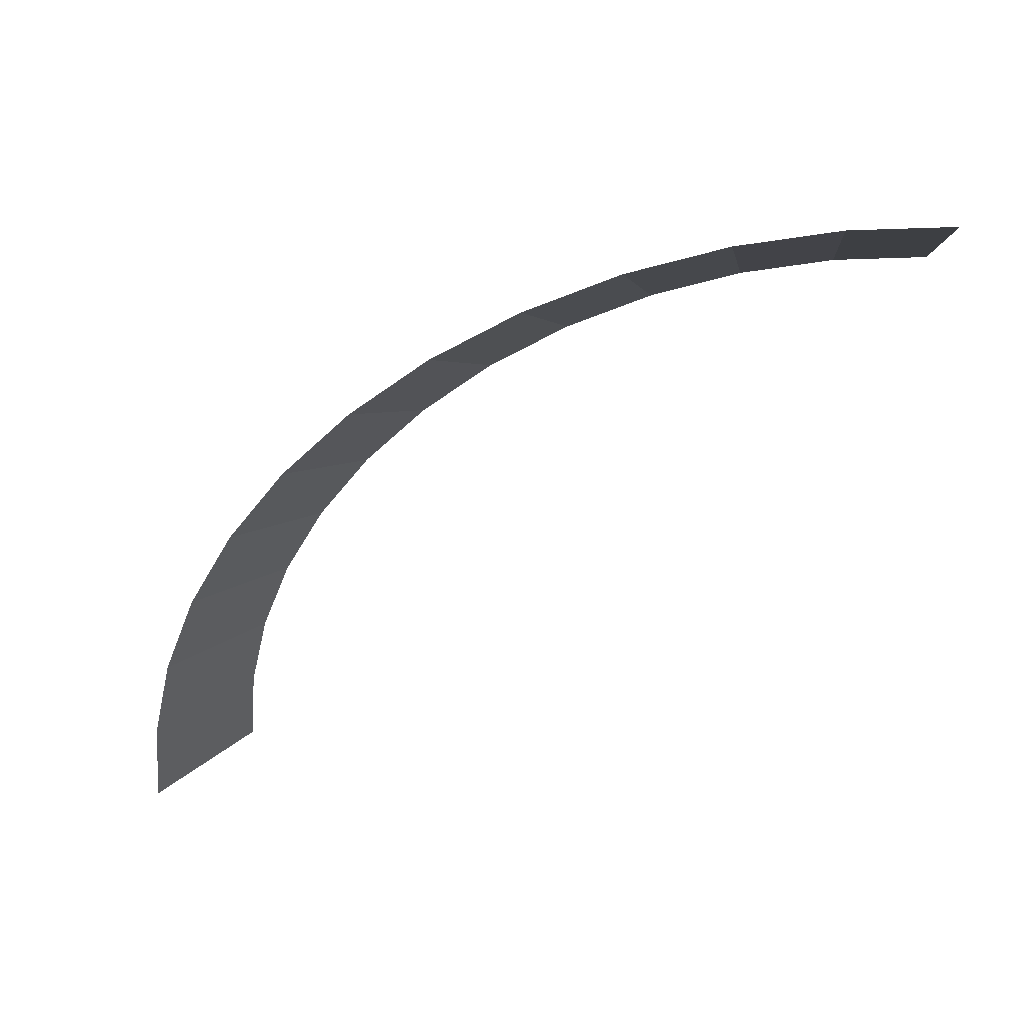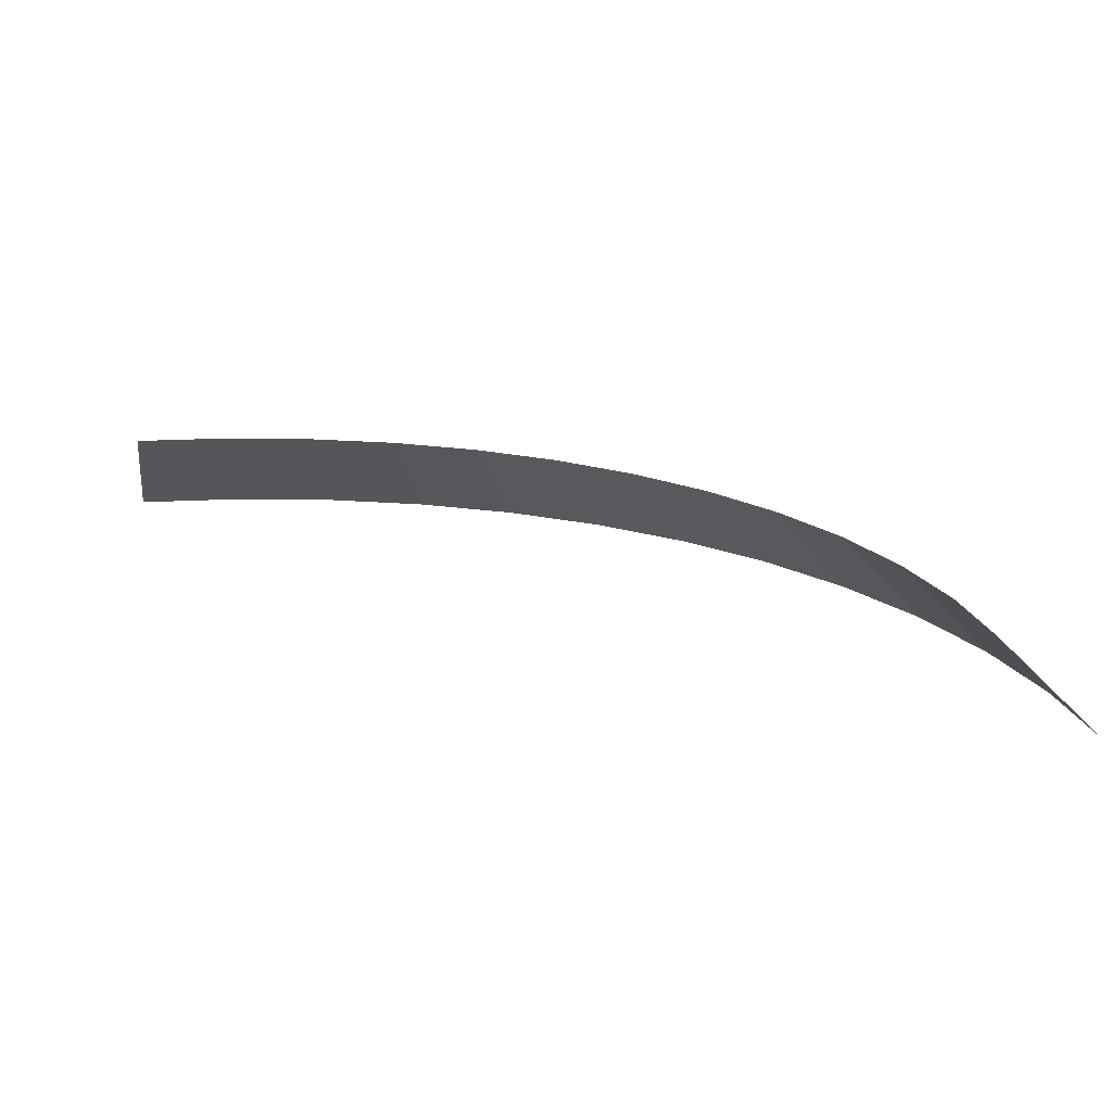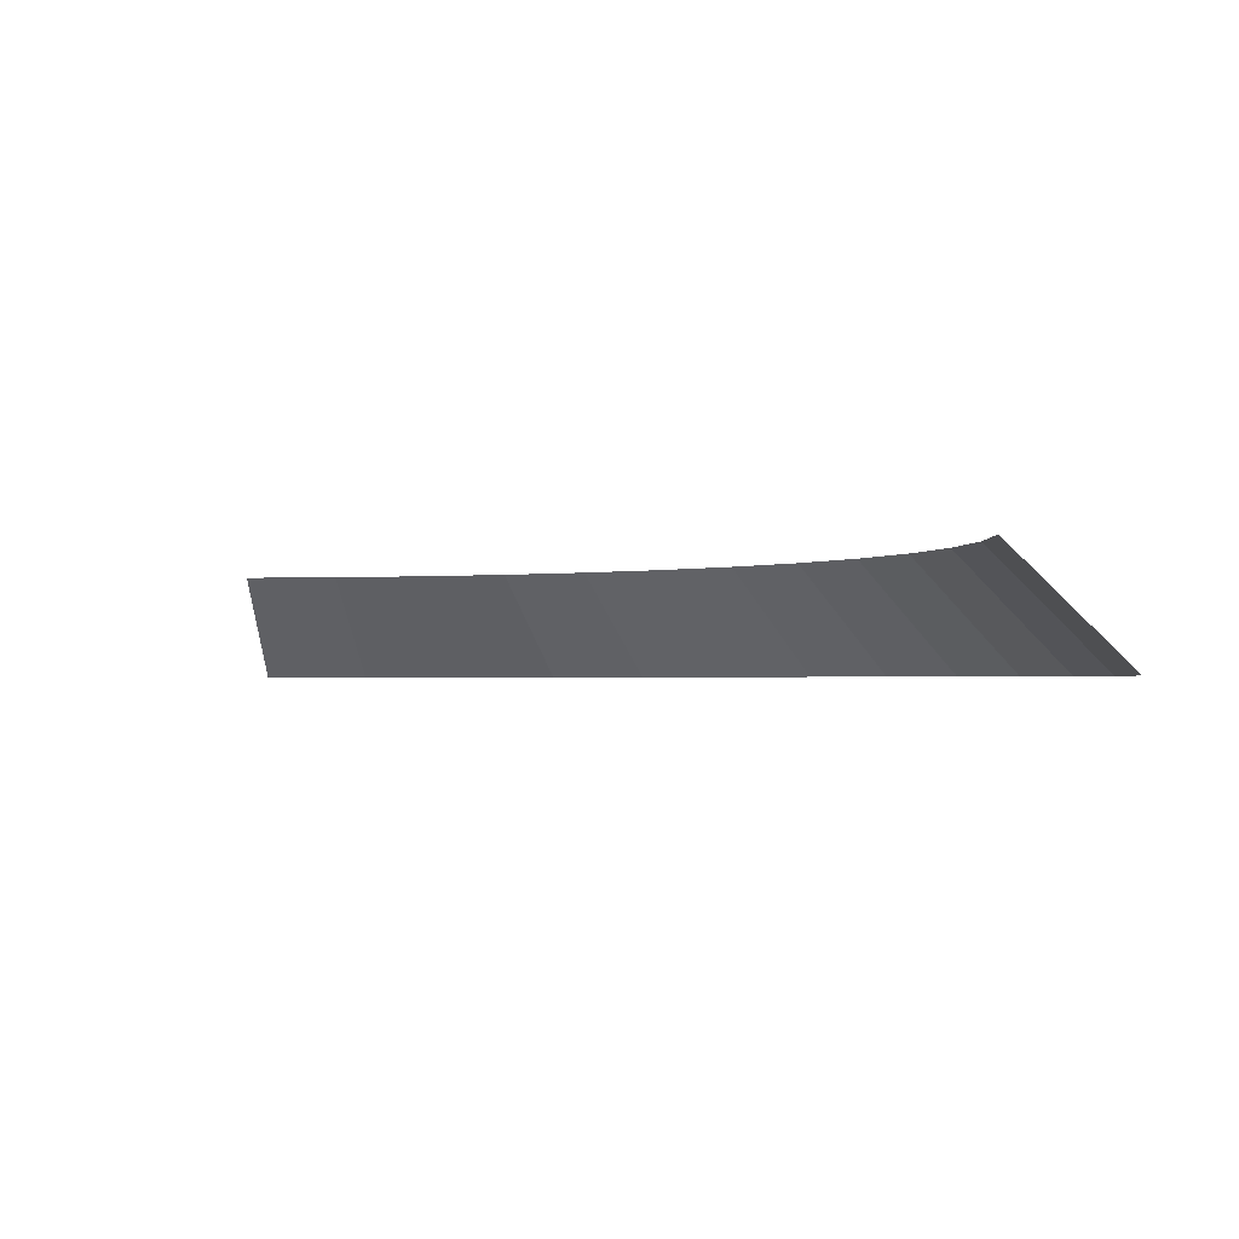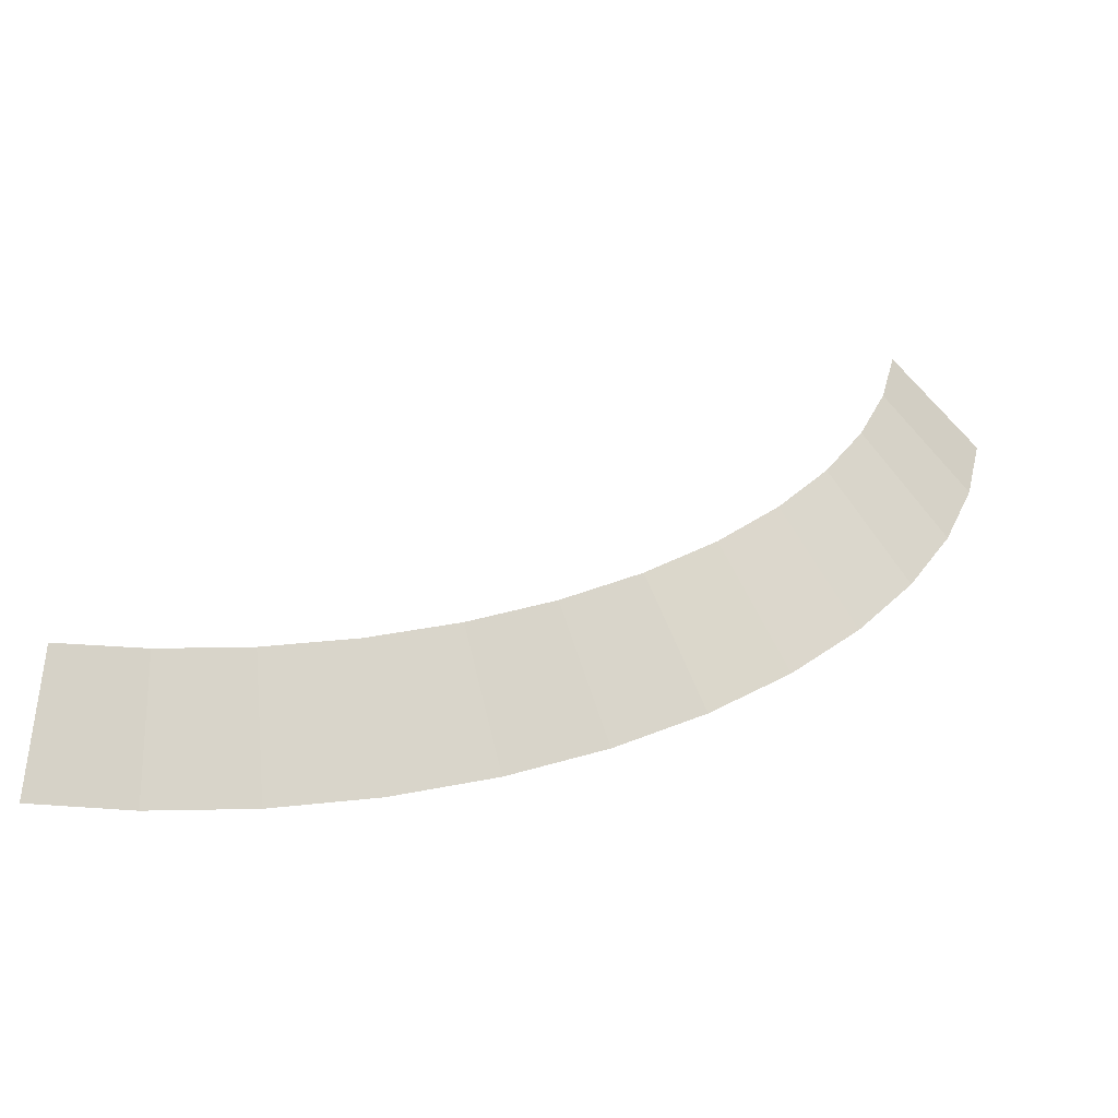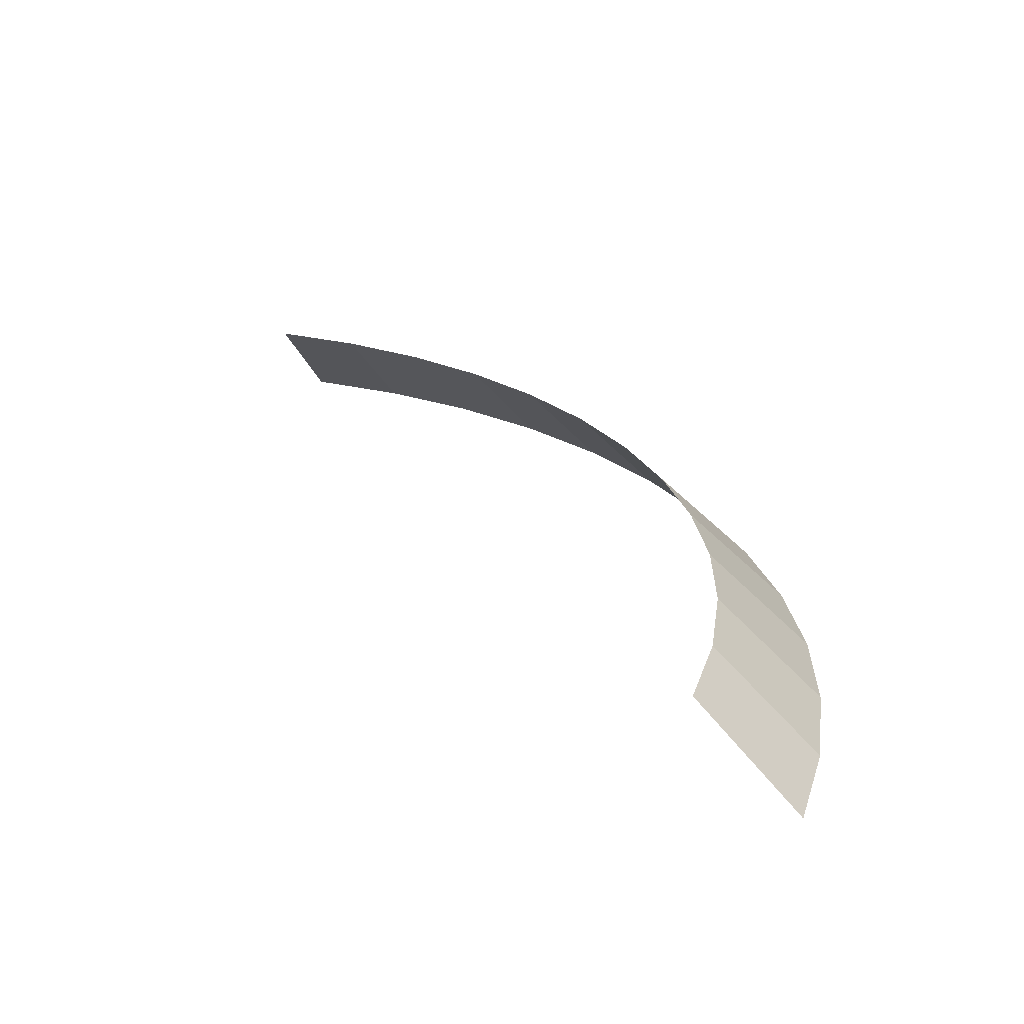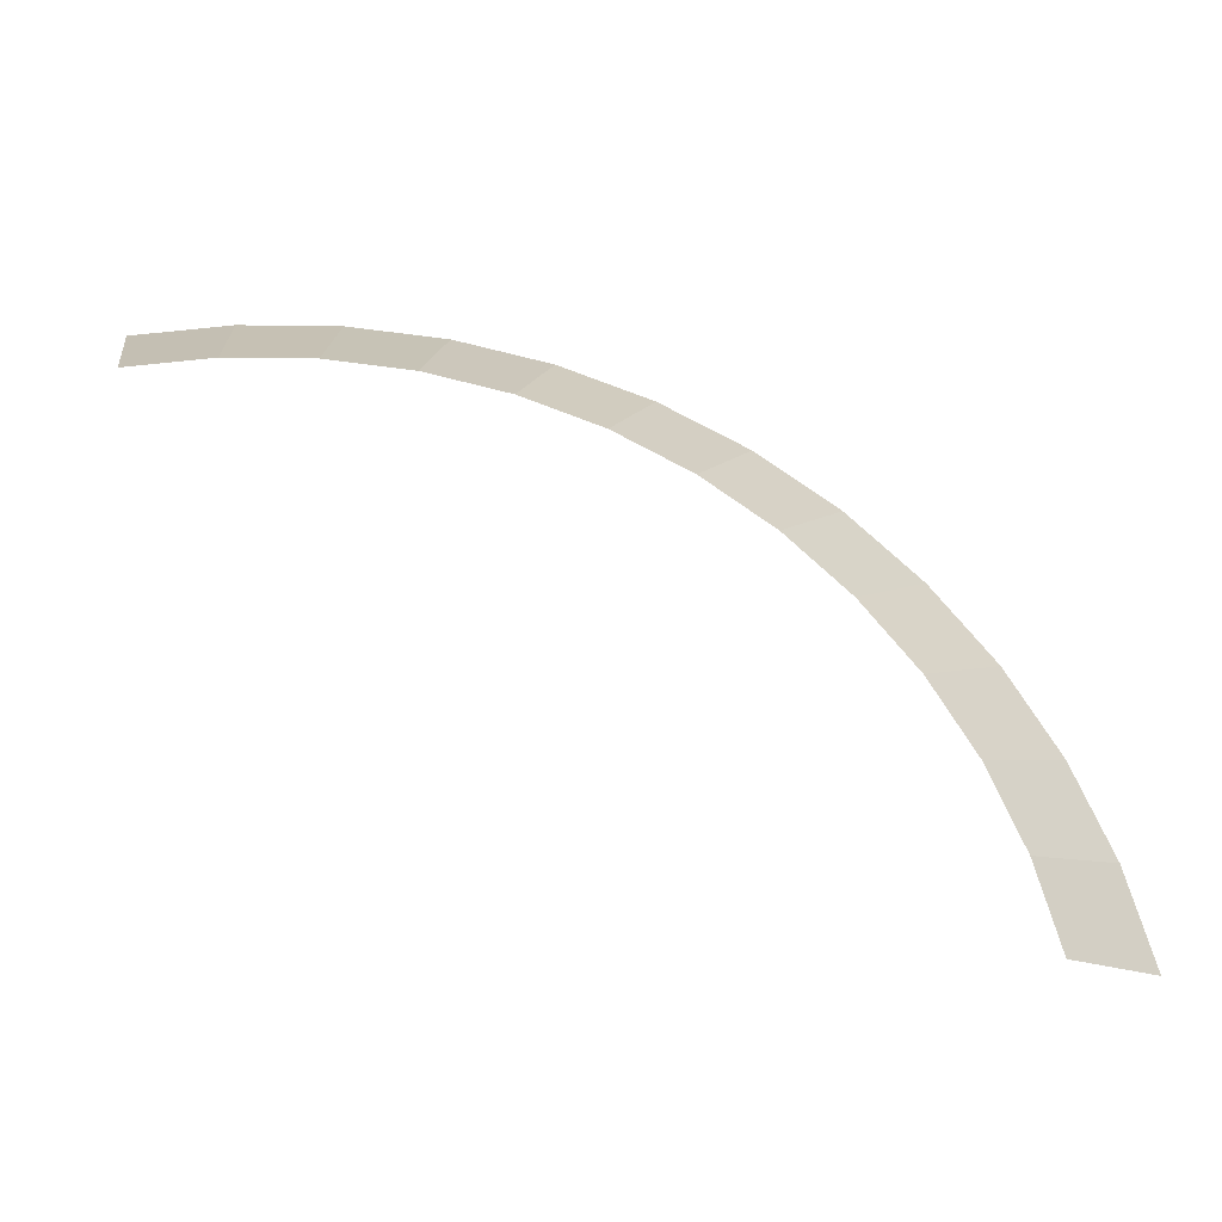
<metadata>
{"format":"obj","ext":"obj","renderer":"f3d","projection":"perspective","resolution":1024,"background":"white","views":[{"elev":-49.2,"azim":88.4,"up":"+Y"},{"elev":19.2,"azim":-99.7,"up":"+Y"},{"elev":-1.4,"azim":-85.5,"up":"+Y"},{"elev":30.5,"azim":9.7,"up":"+Y"},{"elev":24.8,"azim":-70.8,"up":"+Y"},{"elev":63.6,"azim":-100.5,"up":"+Y"}]}
</metadata>
<code>
v 0.35 0.05 0
v 0.347 0.05 0.04568
v 0.3966 0 0.0522
v 0.4 0 0
v 0.347 0.05 0.04568
v 0.3381 0.05 0.09058
v 0.3864 0 0.1035
v 0.3966 0 0.0522
v 0.3381 0.05 0.09058
v 0.3234 0.05 0.1339
v 0.3696 0 0.1531
v 0.3864 0 0.1035
v 0.3234 0.05 0.1339
v 0.3031 0.05 0.175
v 0.3464 0 0.2
v 0.3696 0 0.1531
v 0.3031 0.05 0.175
v 0.2777 0.05 0.2131
v 0.3174 0 0.2435
v 0.3464 0 0.2
v 0.2777 0.05 0.2131
v 0.2475 0.05 0.2475
v 0.2828 0 0.2828
v 0.3174 0 0.2435
v 0.2475 0.05 0.2475
v 0.2131 0.05 0.2777
v 0.2435 0 0.3174
v 0.2828 0 0.2828
v 0.2131 0.05 0.2777
v 0.175 0.05 0.3031
v 0.2 0 0.3464
v 0.2435 0 0.3174
v 0.175 0.05 0.3031
v 0.1339 0.05 0.3234
v 0.1531 0 0.3696
v 0.2 0 0.3464
v 0.1339 0.05 0.3234
v 0.09058 0.05 0.3381
v 0.1035 0 0.3864
v 0.1531 0 0.3696
v 0.09058 0.05 0.3381
v 0.04568 0.05 0.347
v 0.0522 0 0.3966
v 0.1035 0 0.3864
v 0.04568 0.05 0.347
v 0 0.05 0.35
v 0 0 0.4
v 0.0522 0 0.3966
g mesh2008
f 1 2 3
f 3 4 1
f 5 6 7
f 7 8 5
f 9 10 11
f 11 12 9
f 13 14 15
f 15 16 13
f 17 18 19
f 19 20 17
f 21 22 23
f 23 24 21
f 25 26 27
f 27 28 25
f 29 30 31
f 31 32 29
f 33 34 35
f 35 36 33
f 37 38 39
f 39 40 37
f 41 42 43
f 43 44 41
f 45 46 47
f 47 48 45

</code>
